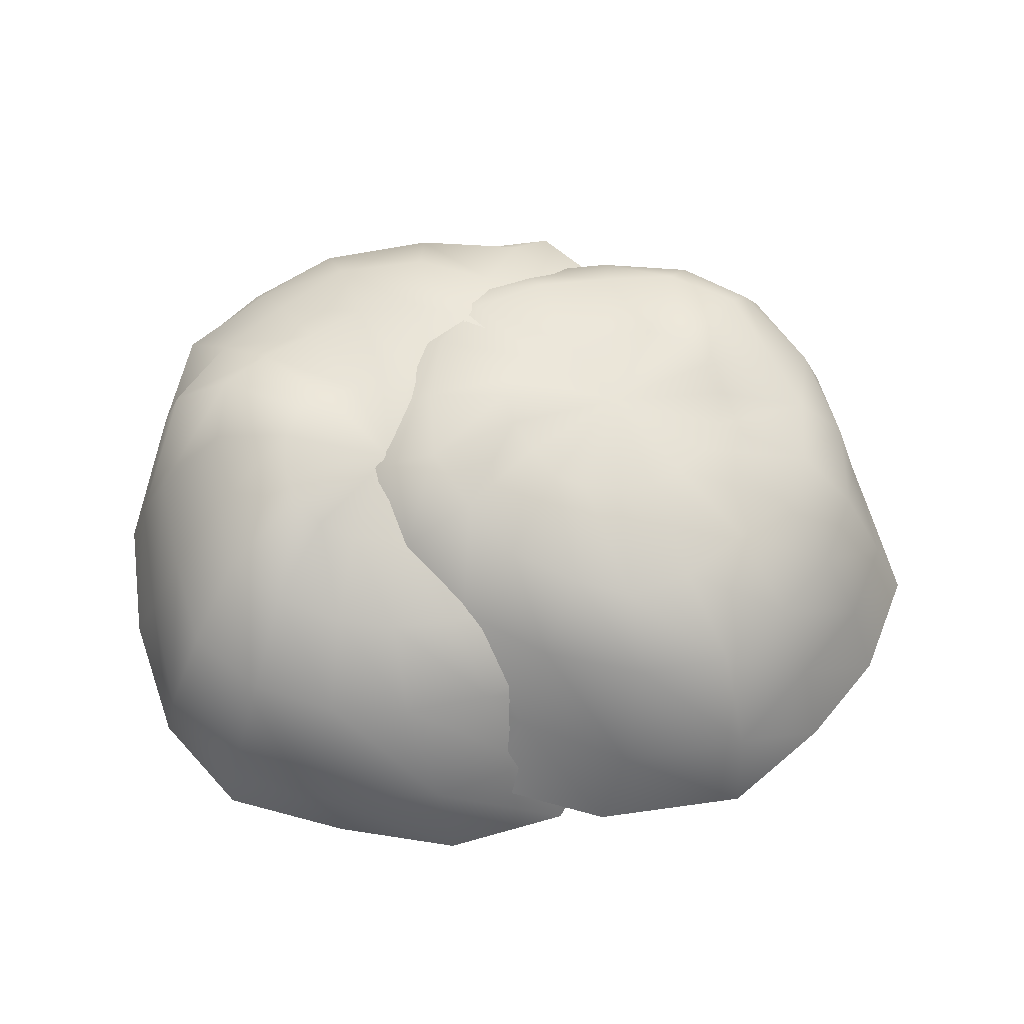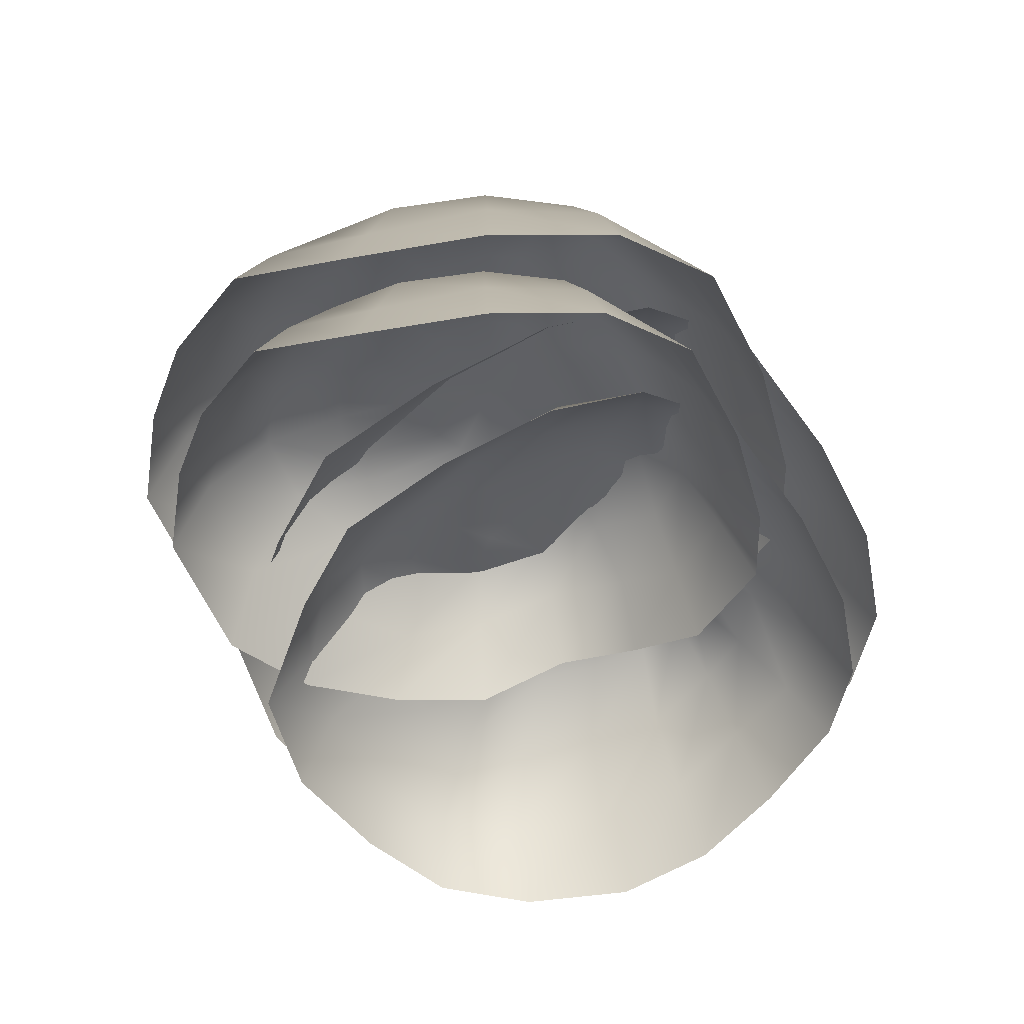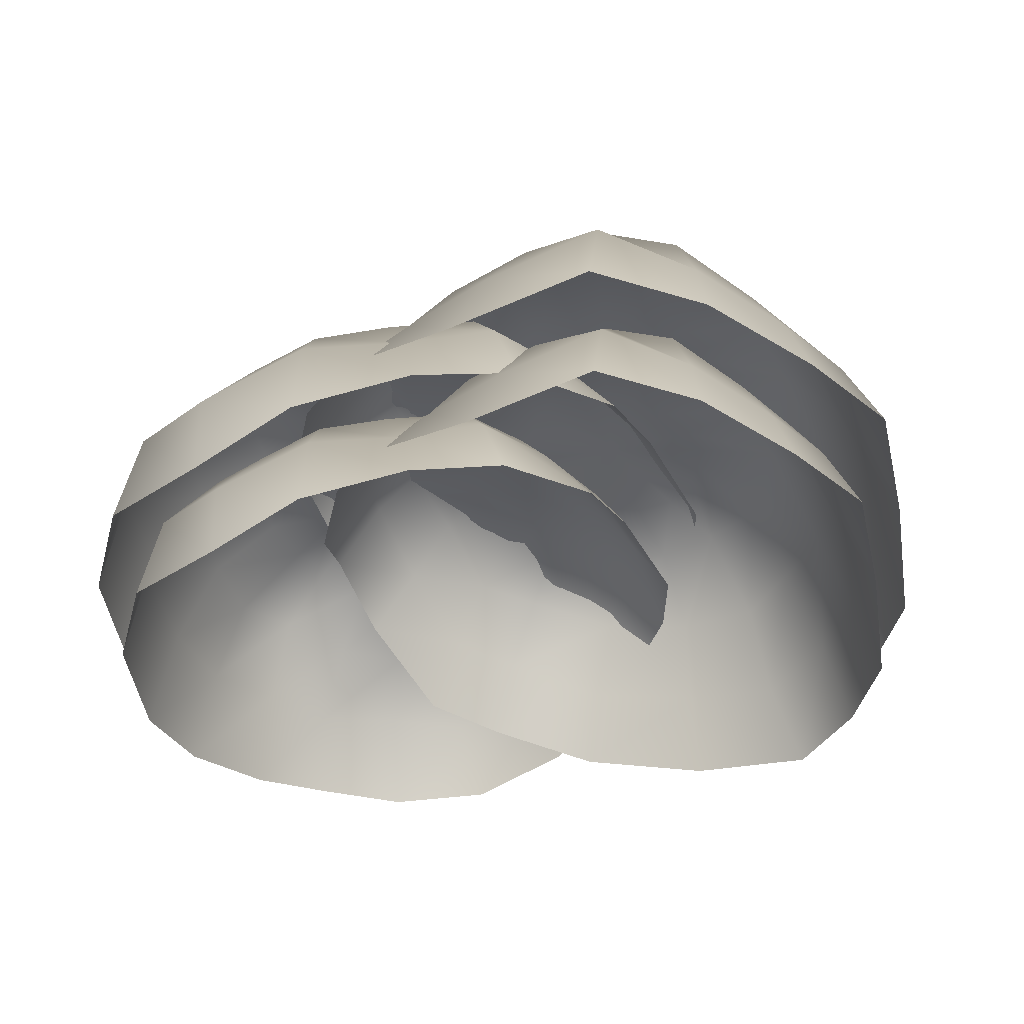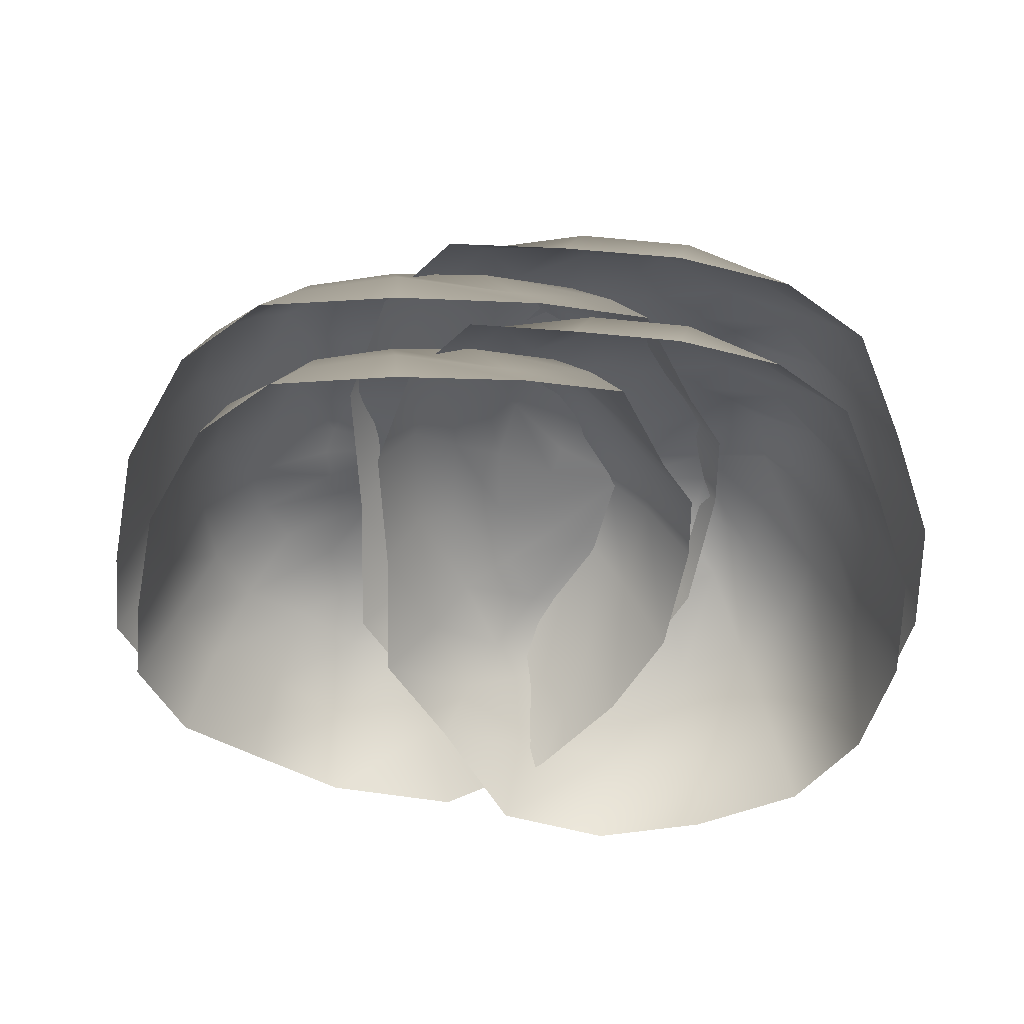
<metadata>
{"format":"obj","ext":"obj","renderer":"f3d","projection":"perspective","resolution":1024,"background":"white","views":[{"elev":67.9,"azim":-3.4,"up":"+Y"},{"elev":-53.3,"azim":117.4,"up":"+Y"},{"elev":-41.3,"azim":23.3,"up":"+Y"},{"elev":-53.4,"azim":-178.5,"up":"+Y"}]}
</metadata>
<code>
v  3.918 12.52 1.469
v  1.484 12.79 4.442
v  2.547 12.79 4.967
v  3.769 12.53 5.022
v  5.044 12.37 4.892
v  6.08 12.17 4.258
v  7.101 11.8 3.356
v  7.806 11.41 2.169
v  7.926 11.43 0.9061
v  7.507 11.66 -0.1891
v  6.794 11.68 -1.287
v  5.545 11.4 -1.858
v  3.984 11.33 -1.783
v  2.454 11.6 -1.378
v  1.151 11.78 -0.7774
v  0.3101 12.29 0.168
v  -0.1268 12.65 1.082
v  0.1287 12.44 2.125
v  0.7463 12.65 3.336
v  -0.2076 12.16 7.127
v  2.001 12.33 8.407
v  3.919 11.91 8.937
v  6.061 11.79 8.192
v  8.152 11.78 6.81
v  10.01 10.9 5.219
v  10.96 10.61 3.365
v  11.25 9.963 0.9086
v  10.27 10.01 -1.208
v  8.933 10.66 -3.403
v  6.609 10.92 -4.423
v  4.193 10.69 -4.569
v  1.591 11.14 -4.242
v  -0.8814 11.58 -3.232
v  -2.419 12.05 -1.536
v  -2.871 12.35 0.7863
v  -2.862 12.76 3.391
v  -1.666 12.51 5.292
v  -2.081 10.28 8.653
v  0.805 10.1 10.33
v  4.239 9.942 11.21
v  7.403 9.92 10.9
v  9.617 10.07 9.191
v  11.76 8.6 6.743
v  12.92 8.23 4.254
v  13.06 7.462 0.9345
v  12.1 7.173 -2.44
v  9.849 7.903 -4.953
v  7.594 7.572 -6.488
v  4.351 7.888 -6.742
v  0.8325 8.624 -6.17
v  -2.515 10.01 -4.692
v  -4.241 10.03 -2.63
v  -4.633 11.44 0.5614
v  -5.008 12.24 3.552
v  -4.032 11.34 6.348
v  -3.754 7.896 10.06
v  -0.1977 7.008 11.98
v  3.667 6.394 13.48
v  7.95 7.382 13.29
v  10.7 6.823 10.54
v  13.11 5.463 7.857
v  14.42 5.169 5.197
v  14.05 4.197 1.283
v  13.11 3.881 -3.102
v  10.82 4.517 -6.387
v  7.779 4.17 -8.205
v  3.918 4.953 -8.293
v  -0.4117 5.551 -7.144
v  -4.042 7.397 -5.657
v  -5.739 7.266 -2.819
v  -6.548 9.333 0.2002
v  -6.622 10.54 3.861
v  -5.558 9.025 7.099
v  -4.837 5.082 11.04
v  -1.494 4.068 13.62
v  2.813 2.925 14.77
v  8.028 3.816 14.58
v  11.42 3.265 11.96
v  14.12 2.005 8.976
v  15.76 1.786 5.527
v  15.08 0.9696 1.481
v  13.84 0.4753 -3.599
v  11.52 1.072 -7.354
v  8.548 1.019 -9.57
v  3.717 1.601 -9.405
v  -1.284 2.796 -8.334
v  -5.221 4.457 -6.615
v  -6.93 4.127 -3.068
v  -8.302 6.486 0.5196
v  -8.331 7.583 4.194
v  -7.161 5.627 7.727
v  -4.499 12.26 3.157
v  -6.785 12.09 0.4401
v  -7.723 12.47 1.114
v  -8.236 12.54 2.186
v  -8.299 12.46 3.466
v  -7.995 12.43 4.694
v  -7.101 11.86 5.449
v  -5.947 11.37 5.895
v  -4.709 11.53 6.128
v  -3.453 11.26 6.178
v  -2.265 10.95 5.863
v  -1.497 11 4.932
v  -1.209 11.26 3.563
v  -1.204 11.33 2.168
v  -1.661 11.63 1.05
v  -2.563 11.87 0.2983
v  -3.618 11.9 -0.1922
v  -4.669 11.94 -0.2907
v  -5.723 11.74 0.0018
v  -9.103 11.21 -1.774
v  -10.52 11.78 -0.4576
v  -10.9 11.38 1.557
v  -10.91 11.04 4.131
v  -10.44 11.18 6.627
v  -8.745 11.18 8.025
v  -6.654 10.56 8.798
v  -4.657 10.77 9.218
v  -2.465 10.41 9.019
v  -0.2153 9.951 8.369
v  0.9173 10.41 6.411
v  1.251 10.97 3.809
v  1.168 11.22 0.9386
v  0.3632 11.7 -1.358
v  -1.375 11.77 -2.712
v  -3.334 11.25 -3.634
v  -5.437 10.82 -3.664
v  -7.372 10.66 -2.823
v  -10.9 8.983 -3.37
v  -12.65 9.519 -1.034
v  -13.34 8.499 2.084
v  -12.87 8.275 5.315
v  -12.12 8.395 8.483
v  -9.928 8.355 10.41
v  -7.17 7.98 11.37
v  -4.37 8.317 11.68
v  -1.387 8.151 11.25
v  1.553 8.501 9.945
v  2.886 9.083 6.882
v  3.34 10.09 3.384
v  3.055 10.28 -0.2331
v  1.773 10.67 -3.23
v  -0.4343 10.32 -5.075
v  -3.059 9.846 -6.239
v  -6.196 9.44 -6.228
v  -8.616 8.941 -5.003
v  -12.51 6.488 -4.836
v  -13.66 6.032 -1.724
v  -14.66 5.099 1.769
v  -14.34 4.526 5.621
v  -13.54 4.728 9.697
v  -11.13 4.756 12.42
v  -7.837 4.373 13.75
v  -3.441 5.108 14.09
v  0.2241 4.958 13.03
v  2.818 6.623 10.83
v  4.326 7.046 7.567
v  4.79 8.596 2.738
v  4.787 9.109 -1.67
v  3.21 9.348 -4.7
v  0.7978 8.937 -7.17
v  -2.936 7.156 -8.621
v  -6.866 6.651 -8.396
v  -9.642 6.733 -6.728
v  -13.03 3.274 -6.307
v  -14.47 2.05 -2.659
v  -15.71 1.277 1.188
v  -15.57 0.5992 5.161
v  -14.31 0.8058 9.547
v  -11.73 0.9245 12.73
v  -7.436 0.6417 14.09
v  -3.053 1.05 15.13
v  1.238 1.672 14.33
v  3.907 3.699 11.1
v  6.279 4.256 7.596
v  6.135 6.28 3.071
v  6.247 6.62 -2.041
v  4.723 7.589 -5.67
v  2.066 7.172 -8.4
v  -2.179 4.443 -9.625
v  -6.299 3.399 -9.72
v  -10.22 3.295 -8.588
v  3.912 8.164 1.536
v  1.75 8.401 4.177
v  2.694 8.407 4.643
v  3.78 8.171 4.692
v  4.912 8.035 4.577
v  5.832 7.855 4.014
v  6.739 7.522 3.212
v  7.365 7.183 2.158
v  7.472 7.196 1.036
v  7.1 7.398 0.0632
v  6.466 7.418 -0.9117
v  5.357 7.172 -1.419
v  3.97 7.111 -1.353
v  2.611 7.345 -0.9926
v  1.454 7.508 -0.4593
v  0.707 7.962 0.3804
v  0.3189 8.283 1.192
v  0.5459 8.096 2.119
v  1.095 8.284 3.194
v  0.2471 7.843 6.562
v  2.209 7.999 7.699
v  3.913 7.62 8.169
v  5.815 7.515 7.508
v  7.673 7.505 6.28
v  9.322 6.729 4.867
v  10.17 6.466 3.22
v  10.42 5.894 1.038
v  9.556 5.934 -0.842
v  8.366 6.514 -2.791
v  6.303 6.744 -3.698
v  4.156 6.541 -3.827
v  1.845 6.939 -3.537
v  -0.3514 7.33 -2.639
v  -1.717 7.75 -1.133
v  -2.119 8.015 0.9296
v  -2.11 8.377 3.244
v  -1.049 8.16 4.931
v  -1.417 6.171 7.918
v  1.147 6.018 9.408
v  4.197 5.874 10.19
v  7.007 5.855 9.911
v  8.975 5.987 8.395
v  10.88 4.683 6.221
v  11.91 4.354 4.01
v  12.04 3.671 1.061
v  11.18 3.414 -1.937
v  9.181 4.063 -4.169
v  7.177 3.769 -5.532
v  4.296 4.051 -5.758
v  1.171 4.704 -5.25
v  -1.803 5.931 -3.937
v  -3.336 5.952 -2.105
v  -3.684 7.203 0.7299
v  -4.017 7.918 3.386
v  -3.15 7.117 5.87
v  -2.903 4.057 9.167
v  0.2559 3.268 10.87
v  3.688 2.723 12.21
v  7.493 3.601 12.04
v  9.935 3.104 9.596
v  12.07 1.896 7.21
v  13.24 1.635 4.848
v  12.92 0.7715 1.371
v  12.07 0.4912 -2.524
v  10.04 1.056 -5.442
v  7.341 0.7479 -7.057
v  3.912 1.443 -7.135
v  0.0658 1.974 -6.114
v  -3.159 3.614 -4.794
v  -4.666 3.498 -2.273
v  -5.385 5.333 0.409
v  -5.451 6.403 3.661
v  -4.505 5.06 6.537
v  -3.865 1.557 10.03
v  -0.8955 0.6567 12.33
v  2.93 -0.3583 13.35
v  7.563 0.4327 13.18
v  10.57 -0.0563 10.86
v  12.98 -1.176 8.205
v  14.43 -1.37 5.14
v  13.83 -2.095 1.546
v  12.73 -2.534 -2.965
v  10.67 -2.005 -6.301
v  8.024 -2.052 -8.27
v  3.734 -1.534 -8.123
v  -0.7094 -0.4731 -7.171
v  -4.206 1.003 -5.645
v  -5.724 0.7096 -2.494
v  -6.943 2.805 0.6927
v  -6.968 3.779 3.957
v  -5.93 2.041 7.095
v  -4.538 7.905 3.113
v  -6.57 7.758 0.6995
v  -7.402 8.095 1.298
v  -7.859 8.153 2.25
v  -7.914 8.083 3.387
v  -7.644 8.058 4.478
v  -6.85 7.552 5.149
v  -5.825 7.112 5.545
v  -4.725 7.256 5.752
v  -3.61 7.015 5.797
v  -2.555 6.74 5.517
v  -1.872 6.79 4.69
v  -1.616 7.019 3.474
v  -1.612 7.082 2.235
v  -2.018 7.349 1.241
v  -2.819 7.565 0.5736
v  -3.756 7.587 0.1378
v  -4.69 7.624 0.0504
v  -5.626 7.45 0.3102
v  -8.629 6.973 -1.267
v  -9.883 7.482 -0.0979
v  -10.23 7.129 1.691
v  -10.23 6.82 3.978
v  -9.816 6.946 6.195
v  -8.31 6.948 7.437
v  -6.453 6.394 8.124
v  -4.679 6.583 8.497
v  -2.732 6.265 8.32
v  -0.7336 5.857 7.743
v  0.2724 6.264 6.003
v  0.5686 6.763 3.692
v  0.4951 6.979 1.142
v  -0.2197 7.407 -0.8974
v  -1.764 7.476 -2.1
v  -3.504 7.006 -2.919
v  -5.372 6.627 -2.946
v  -7.09 6.486 -2.199
v  -10.22 4.996 -2.685
v  -11.78 5.473 -0.6102
v  -12.39 4.566 2.16
v  -11.97 4.367 5.03
v  -11.31 4.474 7.843
v  -9.361 4.439 9.56
v  -6.911 4.105 10.41
v  -4.425 4.405 10.68
v  -1.774 4.258 10.3
v  0.8375 4.569 9.142
v  2.022 5.085 6.422
v  2.424 5.982 3.314
v  2.171 6.151 0.1015
v  1.032 6.497 -2.561
v  -0.9282 6.183 -4.2
v  -3.26 5.763 -5.234
v  -6.046 5.403 -5.223
v  -8.195 4.959 -4.135
v  -11.66 2.78 -3.987
v  -12.68 2.375 -1.223
v  -13.57 1.546 1.88
v  -13.28 1.037 5.302
v  -12.57 1.217 8.922
v  -10.43 1.242 11.34
v  -7.504 0.9019 12.52
v  -3.599 1.554 12.82
v  -0.3433 1.421 11.88
v  1.961 2.9 9.93
v  3.3 3.276 7.03
v  3.713 4.653 2.74
v  3.71 5.108 -1.175
v  2.309 5.321 -3.867
v  0.1663 4.955 -6.06
v  -3.15 3.373 -7.35
v  -6.642 2.925 -7.15
v  -9.107 2.998 -5.668
v  -12.11 -0.0749 -5.294
v  -13.4 -1.162 -2.054
v  -14.49 -1.849 1.364
v  -14.37 -2.451 4.893
v  -13.25 -2.267 8.789
v  -10.96 -2.162 11.62
v  -7.147 -2.413 12.83
v  -3.255 -2.05 13.75
v  0.5571 -1.498 13.04
v  2.928 0.303 10.17
v  5.035 0.7973 7.056
v  4.907 2.595 3.036
v  5.007 2.898 -1.504
v  3.653 3.759 -4.728
v  1.292 3.388 -7.153
v  -2.478 0.9637 -8.242
v  -6.138 0.0365 -8.326
v  -9.618 -0.0563 -7.32
g Sphere014
f 1 2 3
f 1 3 4
f 1 4 5
f 1 5 6
f 1 6 7
f 1 7 8
f 1 8 9
f 1 9 10
f 1 10 11
f 1 11 12
f 1 12 13
f 1 13 14
f 1 14 15
f 1 15 16
f 1 16 17
f 1 17 18
f 1 18 19
f 1 19 2
f 2 20 21 3
f 3 21 22 4
f 4 22 23 5
f 5 23 24 6
f 6 24 25 7
f 7 25 26 8
f 8 26 27 9
f 9 27 28 10
f 10 28 29 11
f 11 29 30 12
f 12 30 31 13
f 13 31 32 14
f 14 32 33 15
f 15 33 34 16
f 16 34 35 17
f 17 35 36 18
f 18 36 37 19
f 19 37 20 2
f 20 38 39 21
f 21 39 40 22
f 22 40 41 23
f 23 41 42 24
f 24 42 43 25
f 25 43 44 26
f 26 44 45 27
f 27 45 46 28
f 28 46 47 29
f 29 47 48 30
f 30 48 49 31
f 31 49 50 32
f 32 50 51 33
f 33 51 52 34
f 34 52 53 35
f 35 53 54 36
f 36 54 55 37
f 37 55 38 20
f 38 56 57 39
f 39 57 58 40
f 40 58 59 41
f 41 59 60 42
f 42 60 61 43
f 43 61 62 44
f 44 62 63 45
f 45 63 64 46
f 46 64 65 47
f 47 65 66 48
f 48 66 67 49
f 49 67 68 50
f 50 68 69 51
f 51 69 70 52
f 52 70 71 53
f 53 71 72 54
f 54 72 73 55
f 55 73 56 38
f 56 74 75 57
f 57 75 76 58
f 58 76 77 59
f 59 77 78 60
f 60 78 79 61
f 61 79 80 62
f 62 80 81 63
f 63 81 82 64
f 64 82 83 65
f 65 83 84 66
f 66 84 85 67
f 67 85 86 68
f 68 86 87 69
f 69 87 88 70
f 70 88 89 71
f 71 89 90 72
f 72 90 91 73
f 73 91 74 56
f 92 93 94
f 92 94 95
f 92 95 96
f 92 96 97
f 92 97 98
f 92 98 99
f 92 99 100
f 92 100 101
f 92 101 102
f 92 102 103
f 92 103 104
f 92 104 105
f 92 105 106
f 92 106 107
f 92 107 108
f 92 108 109
f 92 109 110
f 92 110 93
f 93 111 112 94
f 94 112 113 95
f 95 113 114 96
f 96 114 115 97
f 97 115 116 98
f 98 116 117 99
f 99 117 118 100
f 100 118 119 101
f 101 119 120 102
f 102 120 121 103
f 103 121 122 104
f 104 122 123 105
f 105 123 124 106
f 106 124 125 107
f 107 125 126 108
f 108 126 127 109
f 109 127 128 110
f 110 128 111 93
f 111 129 130 112
f 112 130 131 113
f 113 131 132 114
f 114 132 133 115
f 115 133 134 116
f 116 134 135 117
f 117 135 136 118
f 118 136 137 119
f 119 137 138 120
f 120 138 139 121
f 121 139 140 122
f 122 140 141 123
f 123 141 142 124
f 124 142 143 125
f 125 143 144 126
f 126 144 145 127
f 127 145 146 128
f 128 146 129 111
f 129 147 148 130
f 130 148 149 131
f 131 149 150 132
f 132 150 151 133
f 133 151 152 134
f 134 152 153 135
f 135 153 154 136
f 136 154 155 137
f 137 155 156 138
f 138 156 157 139
f 139 157 158 140
f 140 158 159 141
f 141 159 160 142
f 142 160 161 143
f 143 161 162 144
f 144 162 163 145
f 145 163 164 146
f 146 164 147 129
f 147 165 166 148
f 148 166 167 149
f 149 167 168 150
f 150 168 169 151
f 151 169 170 152
f 152 170 171 153
f 153 171 172 154
f 154 172 173 155
f 155 173 174 156
f 156 174 175 157
f 157 175 176 158
f 158 176 177 159
f 159 177 178 160
f 160 178 179 161
f 161 179 180 162
f 162 180 181 163
f 163 181 182 164
f 164 182 165 147
f 183 184 185
f 183 185 186
f 183 186 187
f 183 187 188
f 183 188 189
f 183 189 190
f 183 190 191
f 183 191 192
f 183 192 193
f 183 193 194
f 183 194 195
f 183 195 196
f 183 196 197
f 183 197 198
f 183 198 199
f 183 199 200
f 183 200 201
f 183 201 184
f 184 202 203 185
f 185 203 204 186
f 186 204 205 187
f 187 205 206 188
f 188 206 207 189
f 189 207 208 190
f 190 208 209 191
f 191 209 210 192
f 192 210 211 193
f 193 211 212 194
f 194 212 213 195
f 195 213 214 196
f 196 214 215 197
f 197 215 216 198
f 198 216 217 199
f 199 217 218 200
f 200 218 219 201
f 201 219 202 184
f 202 220 221 203
f 203 221 222 204
f 204 222 223 205
f 205 223 224 206
f 206 224 225 207
f 207 225 226 208
f 208 226 227 209
f 209 227 228 210
f 210 228 229 211
f 211 229 230 212
f 212 230 231 213
f 213 231 232 214
f 214 232 233 215
f 215 233 234 216
f 216 234 235 217
f 217 235 236 218
f 218 236 237 219
f 219 237 220 202
f 220 238 239 221
f 221 239 240 222
f 222 240 241 223
f 223 241 242 224
f 224 242 243 225
f 225 243 244 226
f 226 244 245 227
f 227 245 246 228
f 228 246 247 229
f 229 247 248 230
f 230 248 249 231
f 231 249 250 232
f 232 250 251 233
f 233 251 252 234
f 234 252 253 235
f 235 253 254 236
f 236 254 255 237
f 237 255 238 220
f 238 256 257 239
f 239 257 258 240
f 240 258 259 241
f 241 259 260 242
f 242 260 261 243
f 243 261 262 244
f 244 262 263 245
f 245 263 264 246
f 246 264 265 247
f 247 265 266 248
f 248 266 267 249
f 249 267 268 250
f 250 268 269 251
f 251 269 270 252
f 252 270 271 253
f 253 271 272 254
f 254 272 273 255
f 255 273 256 238
f 274 275 276
f 274 276 277
f 274 277 278
f 274 278 279
f 274 279 280
f 274 280 281
f 274 281 282
f 274 282 283
f 274 283 284
f 274 284 285
f 274 285 286
f 274 286 287
f 274 287 288
f 274 288 289
f 274 289 290
f 274 290 291
f 274 291 292
f 274 292 275
f 275 293 294 276
f 276 294 295 277
f 277 295 296 278
f 278 296 297 279
f 279 297 298 280
f 280 298 299 281
f 281 299 300 282
f 282 300 301 283
f 283 301 302 284
f 284 302 303 285
f 285 303 304 286
f 286 304 305 287
f 287 305 306 288
f 288 306 307 289
f 289 307 308 290
f 290 308 309 291
f 291 309 310 292
f 292 310 293 275
f 293 311 312 294
f 294 312 313 295
f 295 313 314 296
f 296 314 315 297
f 297 315 316 298
f 298 316 317 299
f 299 317 318 300
f 300 318 319 301
f 301 319 320 302
f 302 320 321 303
f 303 321 322 304
f 304 322 323 305
f 305 323 324 306
f 306 324 325 307
f 307 325 326 308
f 308 326 327 309
f 309 327 328 310
f 310 328 311 293
f 311 329 330 312
f 312 330 331 313
f 313 331 332 314
f 314 332 333 315
f 315 333 334 316
f 316 334 335 317
f 317 335 336 318
f 318 336 337 319
f 319 337 338 320
f 320 338 339 321
f 321 339 340 322
f 322 340 341 323
f 323 341 342 324
f 324 342 343 325
f 325 343 344 326
f 326 344 345 327
f 327 345 346 328
f 328 346 329 311
f 329 347 348 330
f 330 348 349 331
f 331 349 350 332
f 332 350 351 333
f 333 351 352 334
f 334 352 353 335
f 335 353 354 336
f 336 354 355 337
f 337 355 356 338
f 338 356 357 339
f 339 357 358 340
f 340 358 359 341
f 341 359 360 342
f 342 360 361 343
f 343 361 362 344
f 344 362 363 345
f 345 363 364 346
f 346 364 347 329

</code>
